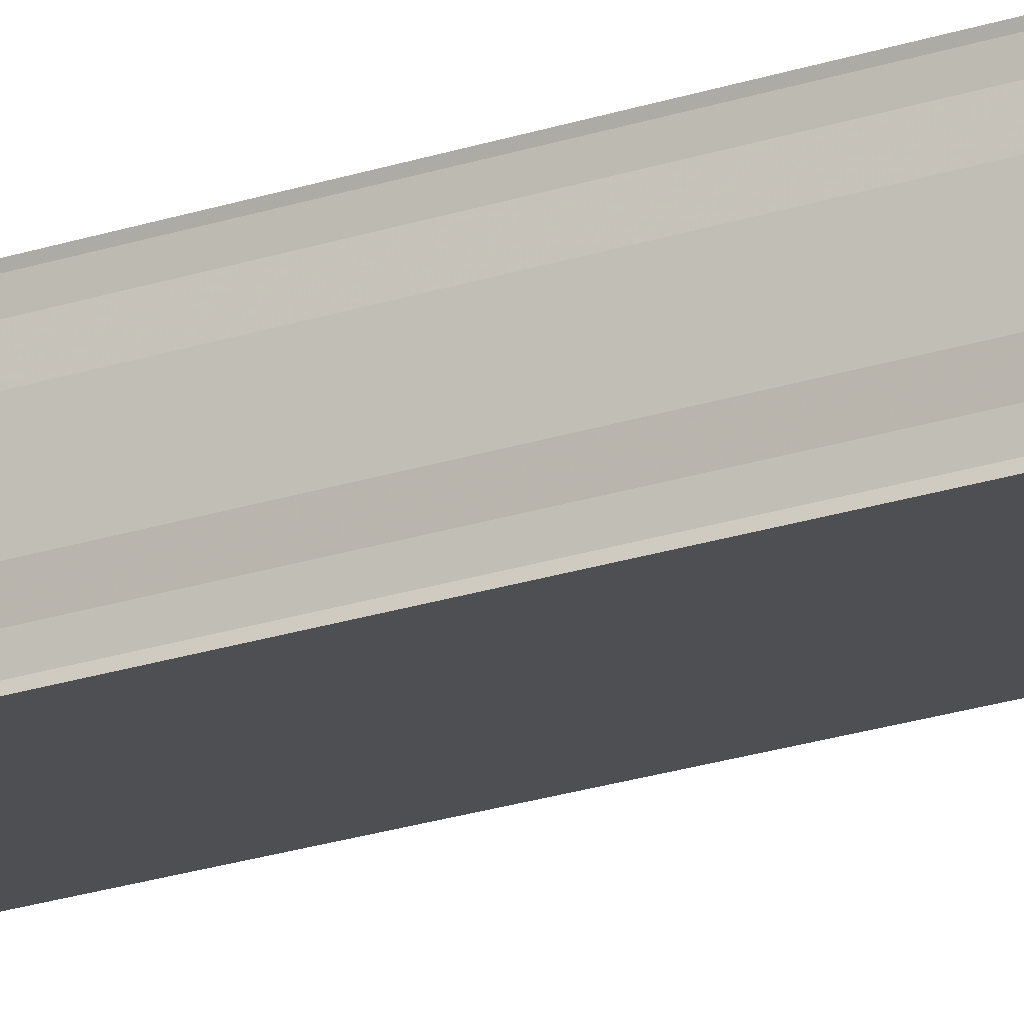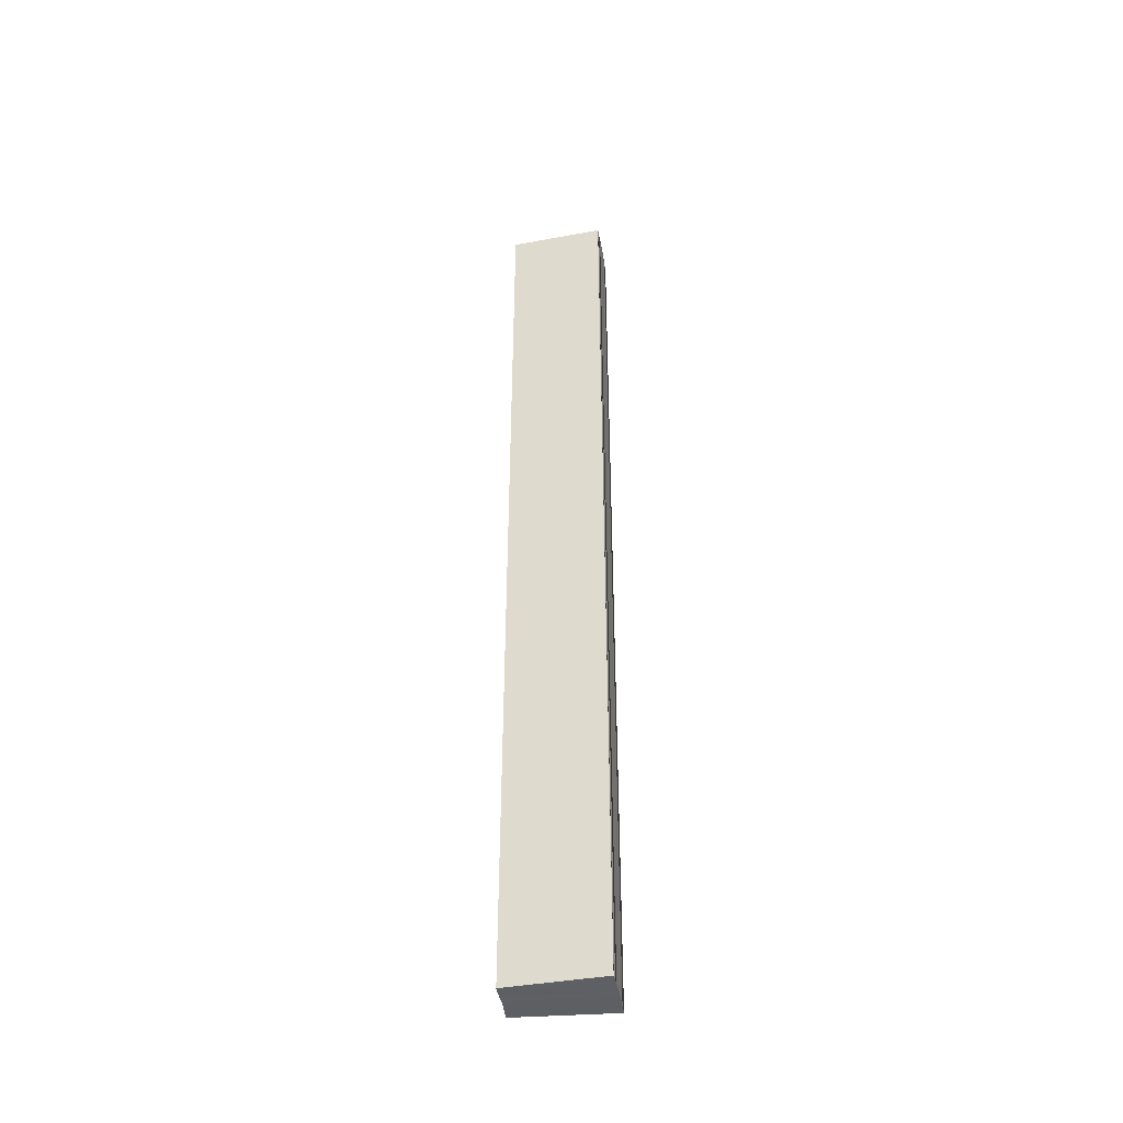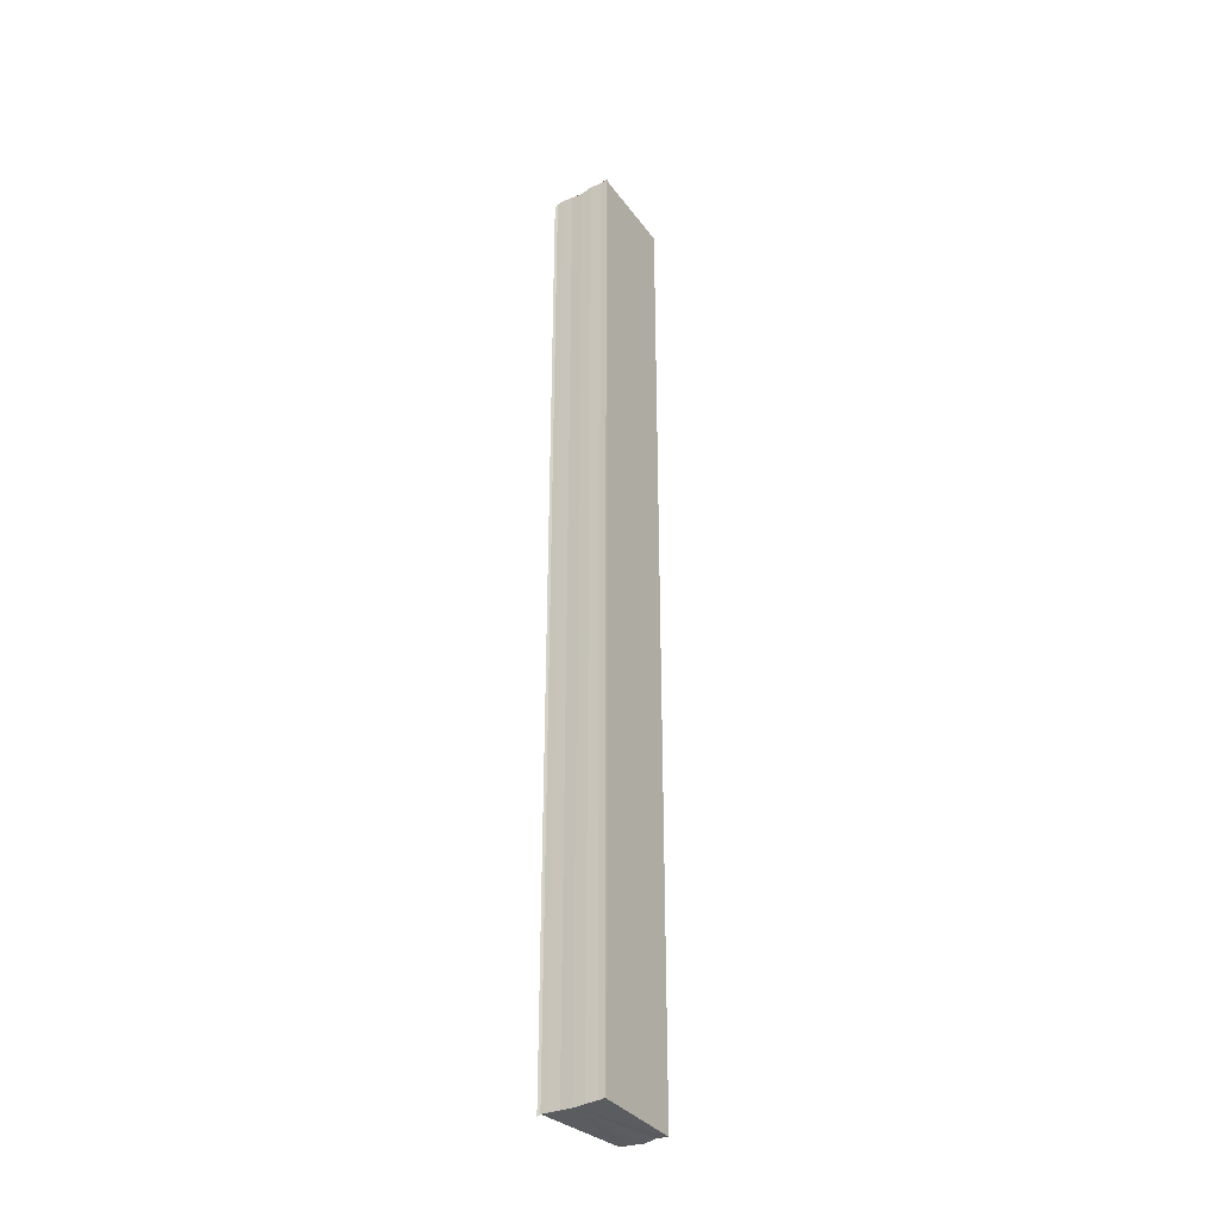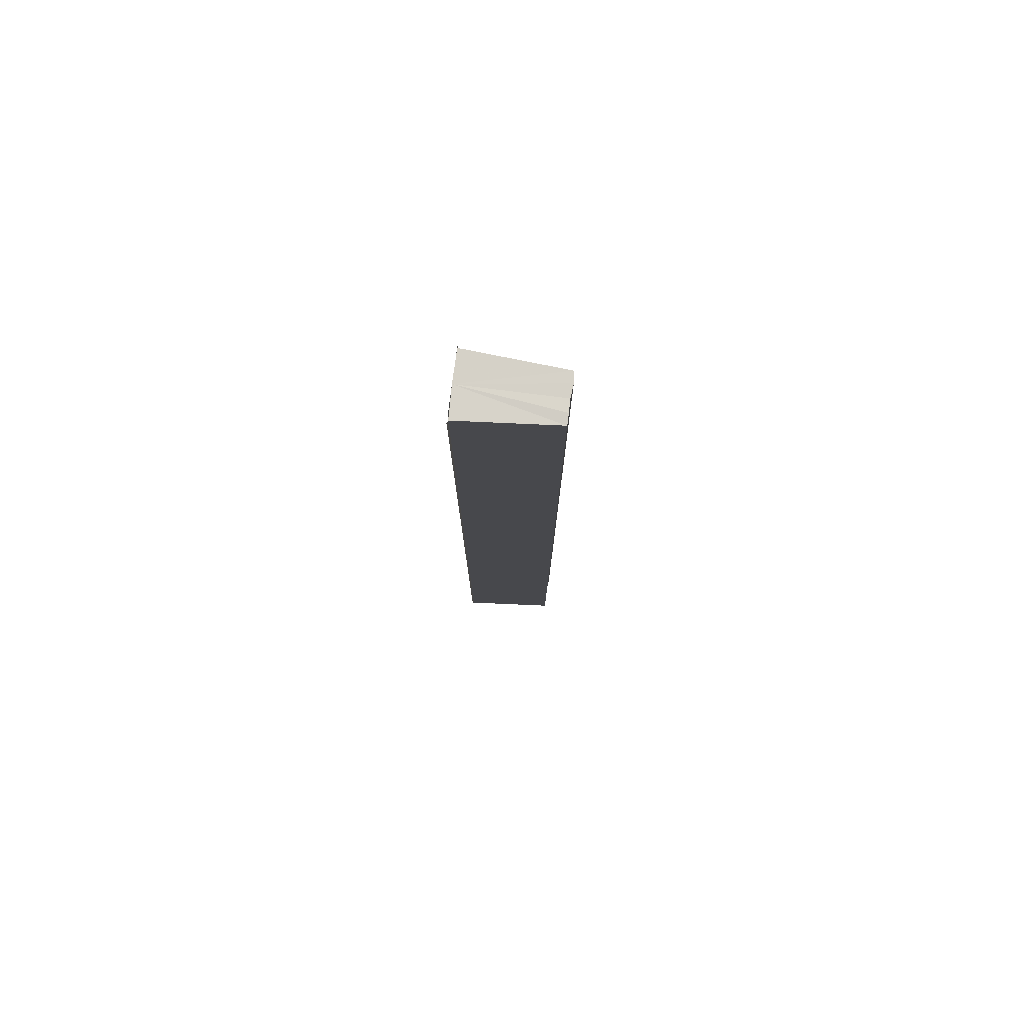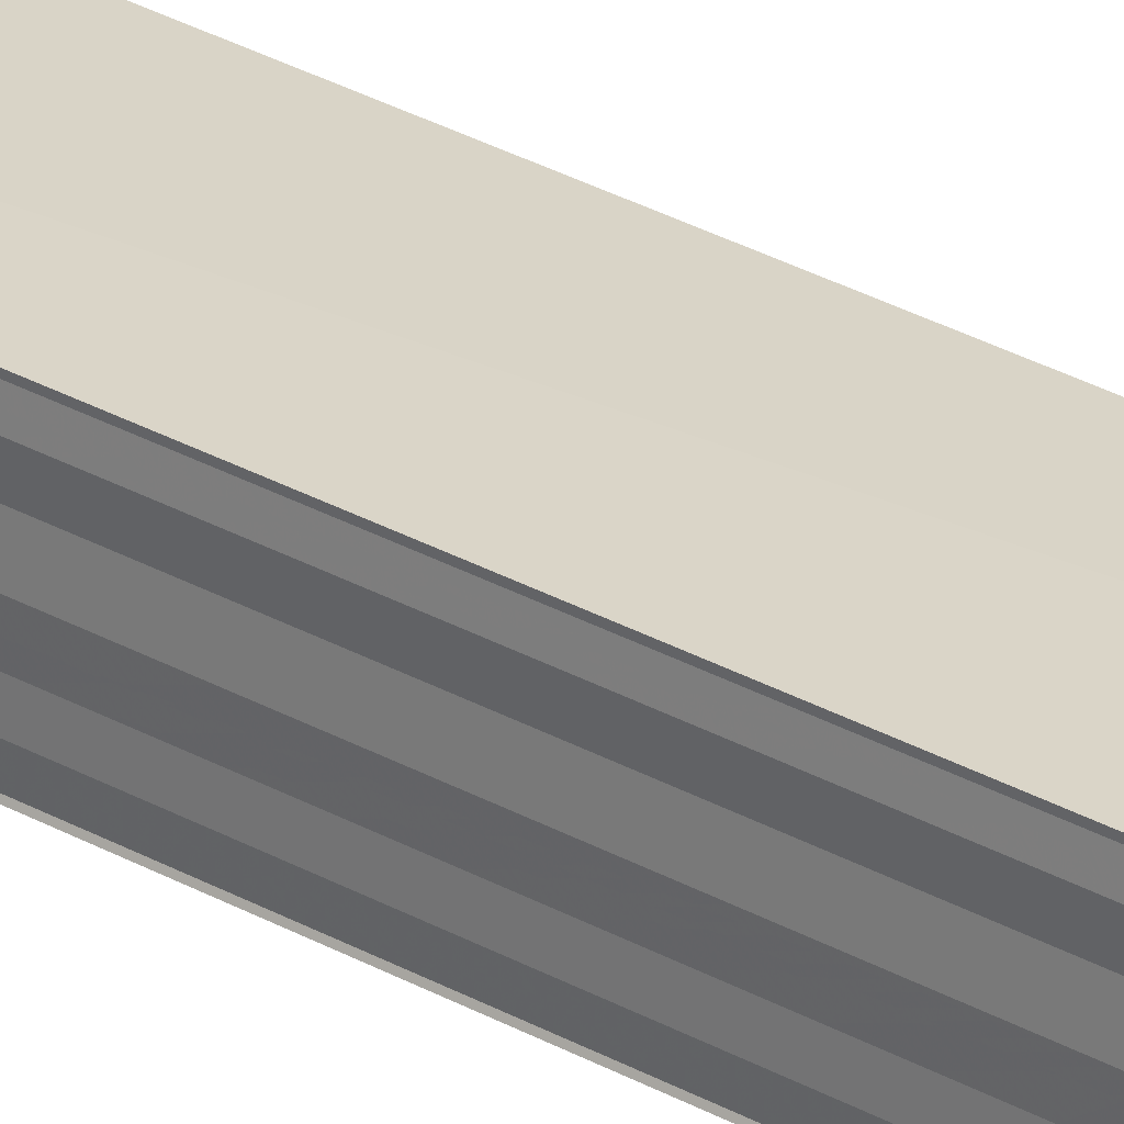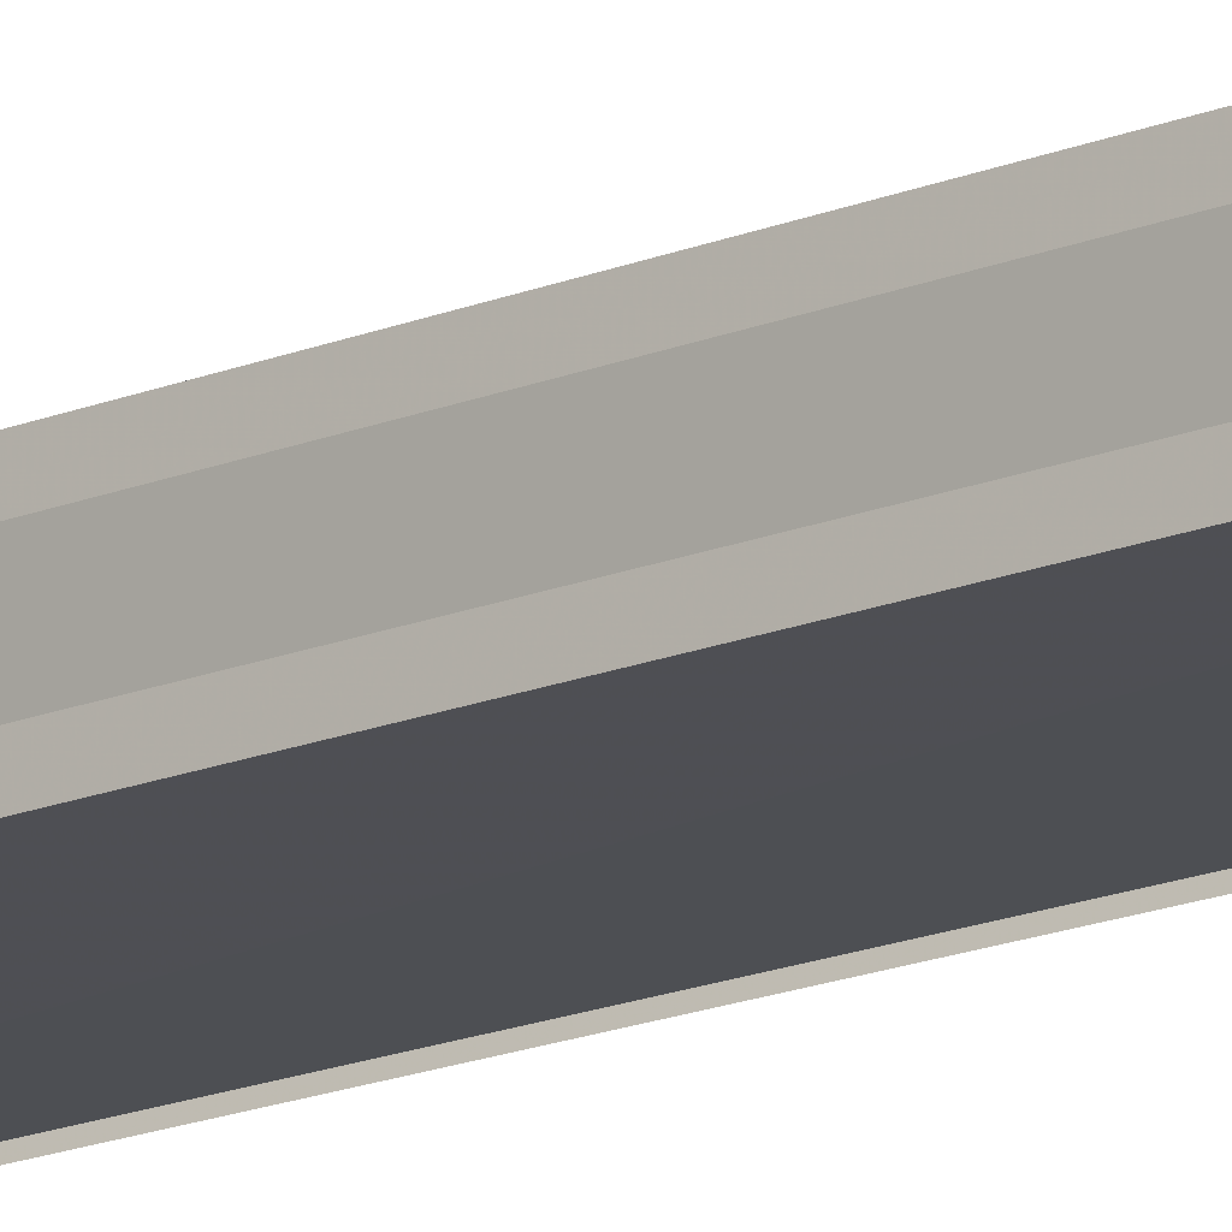
<metadata>
{"format":"obj","ext":"obj","renderer":"f3d","projection":"perspective","resolution":1024,"background":"white","views":[{"elev":-21.1,"azim":121.6,"up":"+Z"},{"elev":-43.1,"azim":9.3,"up":"+Y"},{"elev":-33.9,"azim":125.0,"up":"+Y"},{"elev":78.4,"azim":-173.0,"up":"+Y"},{"elev":31.0,"azim":128.8,"up":"+Z"},{"elev":-15.0,"azim":-46.8,"up":"+Z"}]}
</metadata>
<code>
o 7547
v 2231 1901 8.203
v 2231 1901 8.203
v 2231 1901 8.203
v 2231 1901 8.202
v 2231 1901 8.202
v 2231 1901 8.203
v 2231 1901 8.203
v 2231 1901 8.2
v 2231 1901 8.202
v 2231 1901 8.201
v 2231 1901 8.202
v 2231 1901 8.201
v 2231 1901 8.2
v 2231 1901 8.201
v 2231 1901 8.2
v 2231 1901 8.199
v 2231 1901 8.2
v 2231 1901 8.199
v 2231 1901 8.198
v 2231 1901 8.199
v 2231 1901 8.198
v 2231 1901 8.199
v 2231 1901 8.2
v 2231 1901 8.199
v 2231 1901 8.201
v 2231 1901 8.2
v 2231 1901 8.202
v 2231 1901 8.201
v 2231 1901 8.198
v 2231 1901 8.197
v 2231 1901 8.197
v 2231 1901 8.197
v 2231 1901 8.197
v 2231 1901 8.197
v 2231 1901 8.197
v 2231 1901 8.198
v 2231 1901 8.197
v 2231 1901 8.197
v 2231 1901 8.197
v 2231 1901 8.197
v 2231 1901 8.198
v 2231 1901 8.198
v 2231 1901 8.197
v 2231 1901 8.198
v 2231 1901 8.197
v 2231 1901 8.199
v 2231 1901 8.199
v 2231 1901 8.2
v 2231 1901 8.198
v 2231 1901 8.199
v 2231 1901 8.2
v 2231 1901 8.201
v 2231 1901 8.202
v 2231 1901 8.203
v 2231 1901 8.201
v 2231 1901 8.201
v 2231 1901 8.202
v 2231 1901 8.202
v 2231 1901 8.203
v 2231 1901 8.203
v 2231 1901 8.203
v 2231 1901 8.203
v 2231 1901 8.203
v 2231 1901 8.203
v 2231 1901 8.203
f 1 2 3
f 4 2 5
f 3 6 7
f 5 6 7
f 8 6 9
f 10 9 11
f 8 9 12
f 13 14 10
f 8 12 15
f 16 17 13
f 8 15 18
f 19 20 16
f 21 22 19
f 22 23 24
f 23 25 26
f 25 27 28
f 8 18 29
f 8 29 30
f 31 30 32
f 33 34 31
f 35 29 36
f 35 37 38
f 39 40 35
f 39 41 35
f 42 30 43
f 44 45 42
f 46 44 42
f 47 44 46
f 48 47 46
f 48 43 49
f 48 49 50
f 48 50 51
f 48 51 52
f 48 52 53
f 48 53 54
f 8 47 48
f 55 8 48
f 56 8 55
f 57 56 55
f 58 56 57
f 59 58 57
f 60 58 61
f 61 62 63
f 64 65 61

</code>
